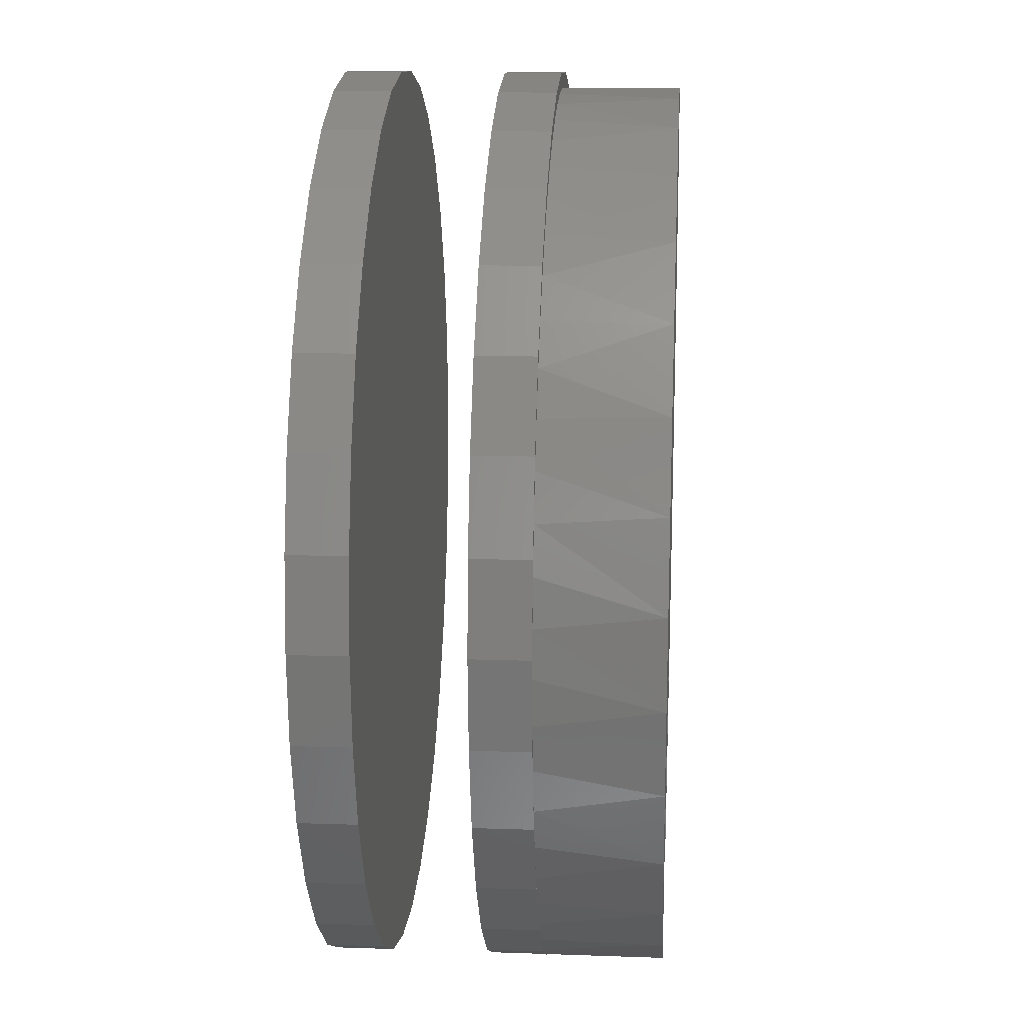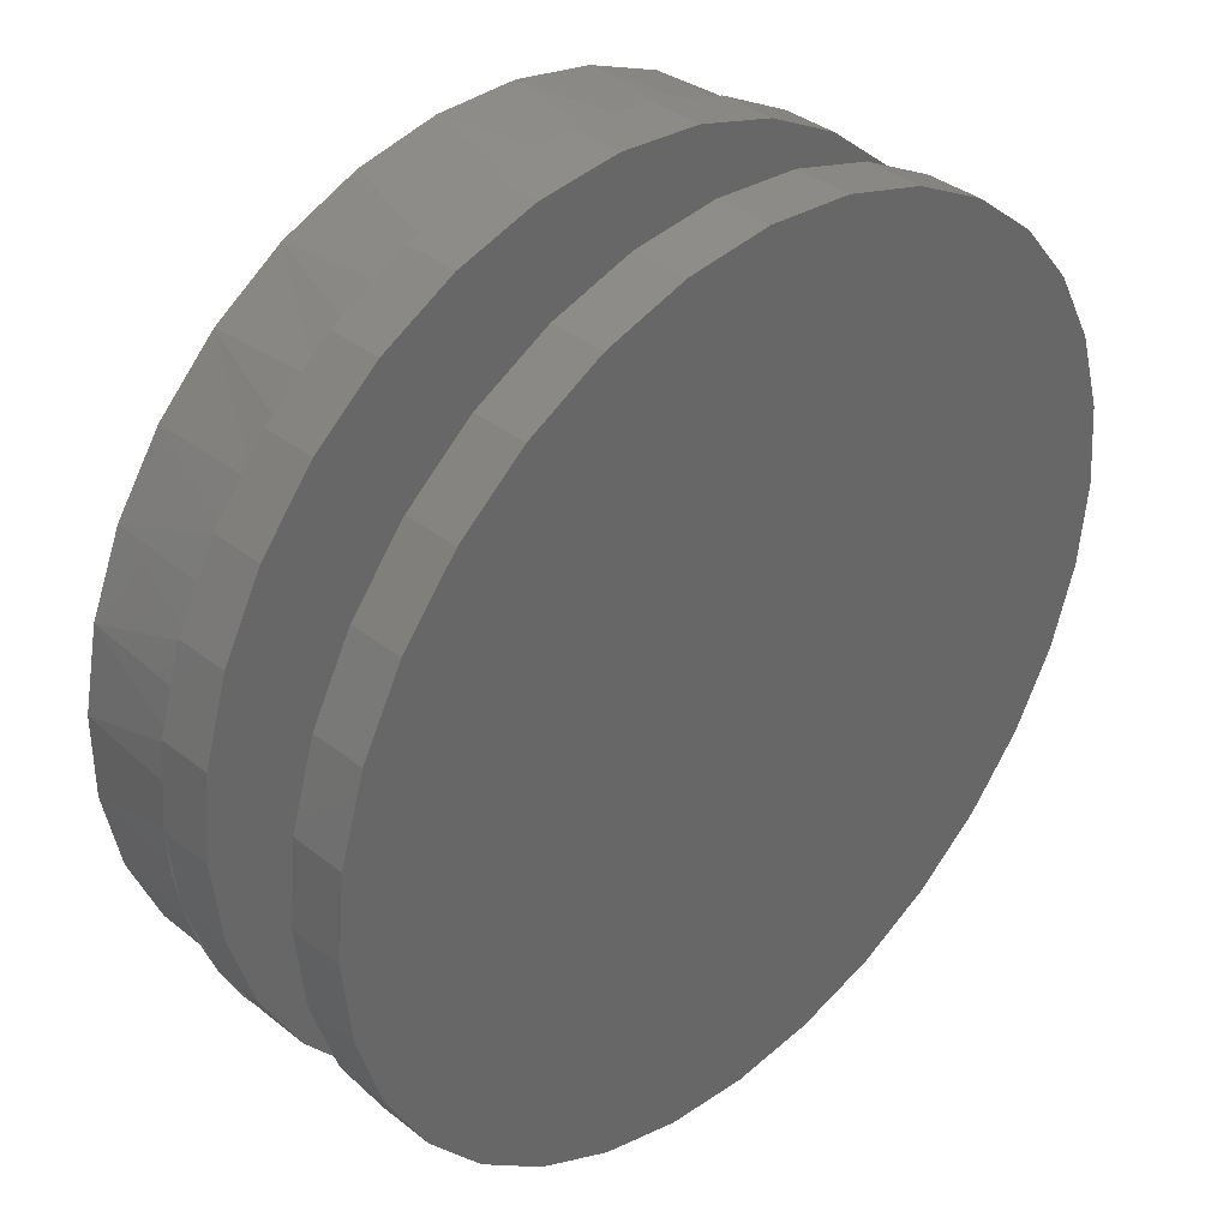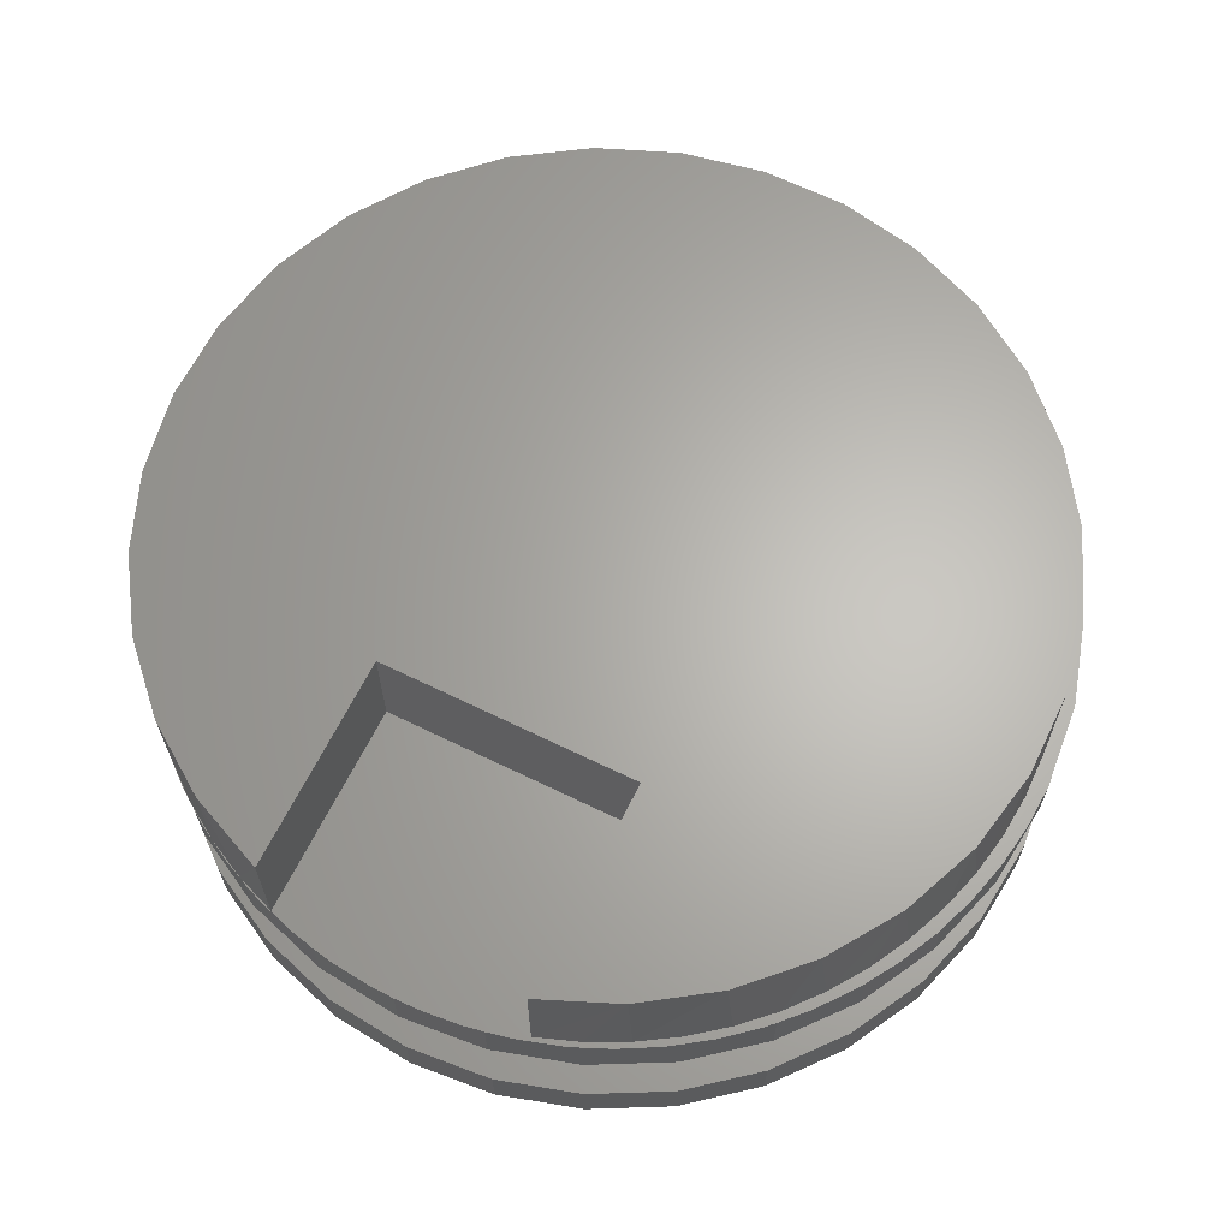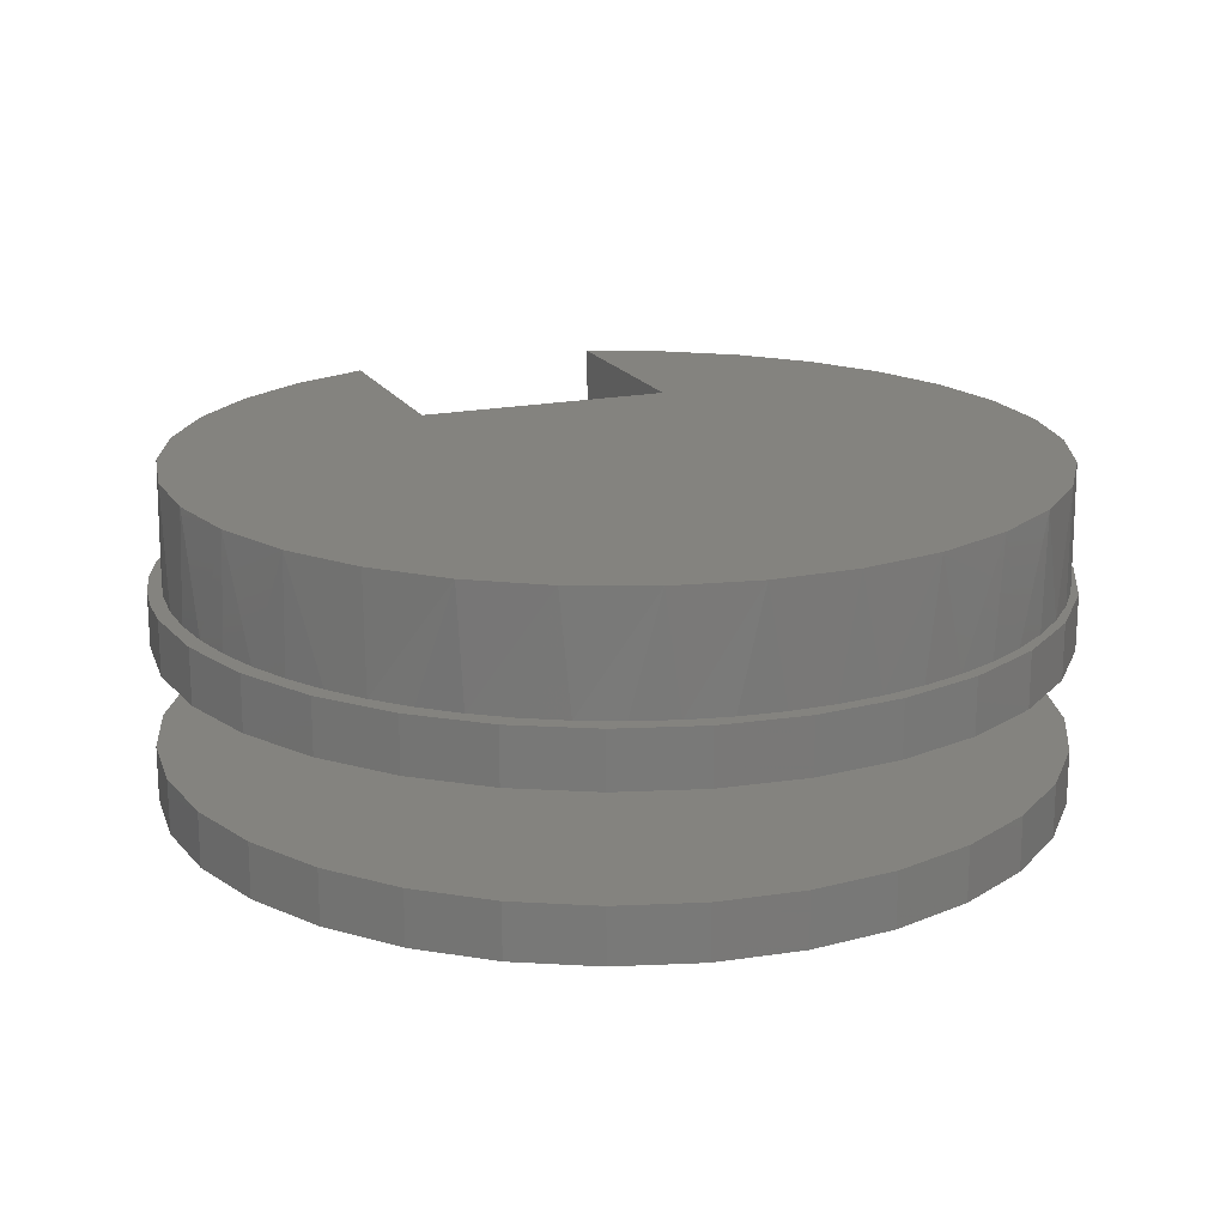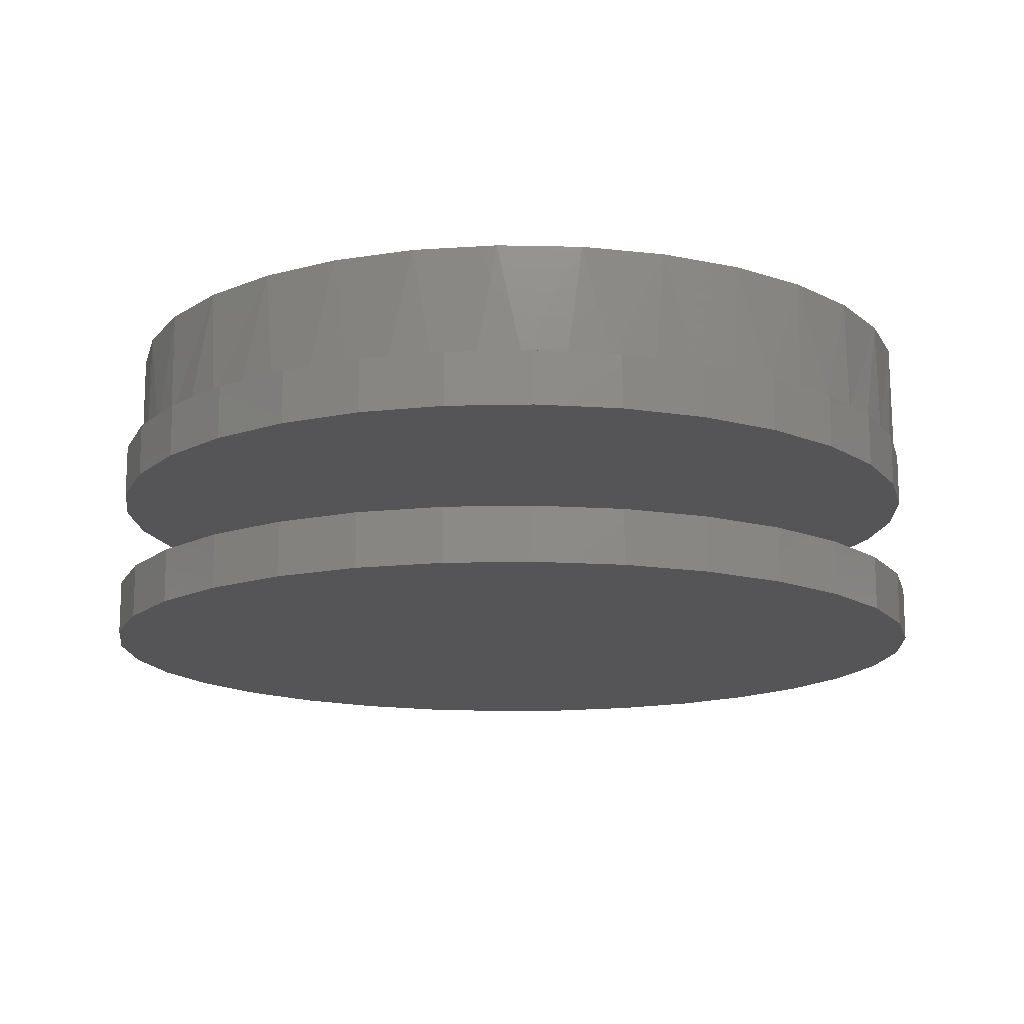
<metadata>
{"format":"stl","ext":"stl","renderer":"f3d","projection":"perspective","resolution":1024,"background":"white","views":[{"elev":16.4,"azim":-86.0,"up":"+Y"},{"elev":37.2,"azim":135.4,"up":"+Y"},{"elev":64.7,"azim":26.3,"up":"+Z"},{"elev":18.2,"azim":158.2,"up":"+Z"},{"elev":-14.4,"azim":-171.5,"up":"+Z"}]}
</metadata>
<code>
# stl→obj: 252 verts, 451 faces
v -0.6554 0.3418 0.2031
v -0.5744 0.462 0.2031
v -0.6186 0.4028 0.007812
v 0.6138 0.4028 0.007812
v 0.5679 0.464 0.007812
v 0.5696 0.462 0.2031
v 0.6506 0.3418 0.2031
v -0.2266 -0.7188 0.007812
v -0.2266 -0.7188 0.2031
v -0.2982 -0.6919 0.007812
v -0.3598 -0.6617 0.2031
v -0.3667 -0.6579 0.007812
v -0.4313 -0.617 0.007812
v -0.4793 -0.5799 0.2031
v -0.4914 -0.5696 0.007812
v -0.5462 -0.5163 0.007812
v -0.5807 -0.4764 0.2031
v -0.5953 -0.4577 0.007812
v -0.6381 -0.3943 0.007812
v -0.6601 -0.3552 0.2031
v -0.6742 -0.3268 0.007812
v -0.7031 -0.256 0.007812
v -0.7144 -0.2209 0.2031
v -0.7246 -0.1826 0.007812
v -0.7384 -0.1074 0.007812
v -0.7416 -0.07856 0.2031
v -0.7444 -0.03115 0.007812
v -0.7425 0.04531 0.007812
v -0.7406 0.06633 0.2031
v -0.7328 0.1212 0.007812
v -0.7153 0.1956 0.007812
v -0.7115 0.2083 0.2031
v -0.6902 0.2679 0.007812
v -0.6579 0.3372 0.007812
v -0.4716 0.5641 0.2031
v -0.5208 0.5202 0.007812
v -0.5727 0.464 0.007812
v -0.3509 0.6443 0.2031
v -0.401 0.615 0.007812
v -0.4634 0.5707 0.007812
v -0.217 0.6995 0.2031
v -0.2644 0.6834 0.007812
v -0.3345 0.6527 0.007812
v -0.07483 0.7276 0.2031
v -0.1167 0.7223 0.007812
v -0.1916 0.7067 0.007812
v 0.07006 0.7276 0.2031
v 0.03586 0.7302 0.007812
v -0.04063 0.7302 0.007812
v 0.2122 0.6995 0.2031
v 0.1868 0.7067 0.007812
v 0.1119 0.7223 0.007812
v 0.3461 0.6443 0.2031
v 0.3297 0.6527 0.007812
v 0.2597 0.6834 0.007812
v 0.4668 0.5641 0.2031
v 0.4586 0.5707 0.007812
v 0.3963 0.615 0.007812
v 0.516 0.5202 0.007812
v 0.7068 0.2083 0.2031
v 0.6855 0.2679 0.007812
v 0.6531 0.3372 0.007812
v 0.7359 0.06633 0.2031
v 0.728 0.1212 0.007812
v 0.7105 0.1956 0.007812
v 0.7368 -0.07856 0.2031
v 0.7396 -0.03115 0.007812
v 0.7378 0.04531 0.007812
v 0.7097 -0.2209 0.2031
v 0.7198 -0.1826 0.007812
v 0.7336 -0.1074 0.007812
v 0.6553 -0.3552 0.2031
v 0.6694 -0.3268 0.007812
v 0.6983 -0.256 0.007812
v 0.576 -0.4764 0.2031
v 0.5906 -0.4577 0.007812
v 0.6334 -0.3943 0.007812
v 0.4746 -0.5799 0.2031
v 0.4866 -0.5696 0.007812
v 0.5415 -0.5163 0.007812
v 0.355 -0.6617 0.2031
v 0.3619 -0.6579 0.007812
v 0.4265 -0.617 0.007812
v 0.2218 -0.7188 0.2031
v 0.2218 -0.7188 0.007812
v 0.2934 -0.6919 0.007812
v -0.2266 -0.6569 0.2031
v -0.2266 -0.6569 0.007812
v -0.2266 -0.3477 0.2031
v -0.2266 -0.3477 0.007812
v 0.2218 -0.3477 0.2031
v 0.2218 -0.3477 0.007812
v 0.2218 -0.6569 0.2031
v 0.2218 -0.6569 0.007812
v -0.03049 -0.7569 0.007812
v 0.007895 0.7579 0.007812
v -0.4132 0.6302 0.007812
v -0.528 0.5359 0.007812
v -0.6223 0.4211 0.007812
v -0.6923 0.29 0.007812
v -0.7354 0.1479 0.007812
v -0.7461 -0.07667 0.007812
v -0.7345 -0.1526 0.007812
v -0.7152 -0.2269 0.007812
v -0.6886 -0.2989 0.007812
v -0.6548 -0.3678 0.007812
v -0.6142 -0.433 0.007812
v -0.5672 -0.4937 0.007812
v -0.5143 -0.5493 0.007812
v -0.456 -0.5993 0.007812
v -0.393 -0.6432 0.007812
v -0.3259 -0.6804 0.007812
v -0.2553 -0.7107 0.007812
v 0.2979 0.7002 0.007812
v 0.429 0.6302 0.007812
v 0.583 -0.4937 0.007812
v 0.5301 -0.5493 0.007812
v 0.4718 -0.5993 0.007812
v 0.4088 -0.6432 0.007812
v 0.3417 -0.6804 0.007812
v 0.2711 -0.7107 0.007812
v 0.1227 -0.7492 0.007812
v 0.1979 -0.7337 0.007812
v -0.1821 -0.7337 0.007812
v -0.1069 -0.7492 0.007812
v -0.75 9.281e-17 0.007812
v 0.04628 -0.7569 0.007812
v -0.14 0.7433 0.007812
v -0.2821 0.7002 0.007812
v 0.1558 0.7433 0.007812
v 0.5438 0.5359 0.007812
v 0.6381 0.4211 0.007812
v 0.7081 0.29 0.007812
v 0.7512 0.1479 0.007812
v 0.7658 0 0.007812
v 0.7619 -0.07667 0.007812
v 0.7503 -0.1526 0.007812
v 0.731 -0.2269 0.007812
v 0.7044 -0.2989 0.007812
v 0.6706 -0.3678 0.007812
v 0.6299 -0.433 0.007812
v 0.7658 -1.856e-16 -0.3516
v 0.7658 0 -0.2578
v 0.7512 -0.1479 -0.3516
v 0.7512 -0.1479 -0.2578
v 0.7081 -0.29 -0.3516
v 0.7081 -0.29 -0.2578
v 0.6381 -0.4211 -0.3516
v 0.6381 -0.4211 -0.2578
v 0.5438 -0.5359 -0.3516
v 0.5438 -0.5359 -0.2578
v 0.429 -0.6302 -0.3516
v 0.429 -0.6302 -0.2578
v 0.2979 -0.7002 -0.3516
v 0.2979 -0.7002 -0.2578
v 0.1558 -0.7433 -0.3516
v 0.1558 -0.7433 -0.2578
v 0.007895 -0.7579 -0.3516
v 0.007895 -0.7579 -0.2578
v -0.14 -0.7433 -0.3516
v -0.14 -0.7433 -0.2578
v -0.2821 -0.7002 -0.3516
v -0.2821 -0.7002 -0.2578
v -0.4132 -0.6302 -0.3516
v -0.4132 -0.6302 -0.2578
v -0.528 -0.5359 -0.3516
v -0.528 -0.5359 -0.2578
v -0.6223 -0.4211 -0.3516
v -0.6223 -0.4211 -0.2578
v -0.6923 -0.29 -0.3516
v -0.6923 -0.29 -0.2578
v -0.7354 -0.1479 -0.3516
v -0.7354 -0.1479 -0.2578
v -0.75 9.281e-17 -0.3516
v -0.75 9.281e-17 -0.2578
v 0.7658 0 -0.08594
v 0.7512 -0.1479 -0.08594
v 0.7512 -0.1479 0.007812
v 0.7081 -0.29 -0.08594
v 0.7081 -0.29 0.007812
v 0.6381 -0.4211 -0.08594
v 0.6381 -0.4211 0.007812
v 0.5438 -0.5359 -0.08594
v 0.5438 -0.5359 0.007812
v 0.429 -0.6302 -0.08594
v 0.429 -0.6302 0.007812
v 0.2979 -0.7002 -0.08594
v 0.2979 -0.7002 0.007812
v 0.1558 -0.7433 -0.08594
v 0.1558 -0.7433 0.007812
v 0.007895 -0.7579 -0.08594
v 0.007895 -0.7579 0.007812
v -0.14 -0.7433 -0.08594
v -0.14 -0.7433 0.007812
v -0.2821 -0.7002 -0.08594
v -0.2821 -0.7002 0.007812
v -0.4132 -0.6302 -0.08594
v -0.4132 -0.6302 0.007812
v -0.528 -0.5359 -0.08594
v -0.528 -0.5359 0.007812
v -0.6223 -0.4211 -0.08594
v -0.6223 -0.4211 0.007812
v -0.6923 -0.29 -0.08594
v -0.6923 -0.29 0.007812
v -0.7354 -0.1479 -0.08594
v -0.7354 -0.1479 0.007812
v -0.75 9.281e-17 -0.08594
v -0.7354 0.1479 -0.3516
v -0.7354 0.1479 -0.2578
v -0.6923 0.29 -0.3516
v -0.6923 0.29 -0.2578
v -0.6223 0.4211 -0.3516
v -0.6223 0.4211 -0.2578
v -0.528 0.5359 -0.3516
v -0.528 0.5359 -0.2578
v -0.4132 0.6302 -0.3516
v -0.4132 0.6302 -0.2578
v -0.2821 0.7002 -0.3516
v -0.2821 0.7002 -0.2578
v -0.14 0.7433 -0.3516
v -0.14 0.7433 -0.2578
v 0.007895 0.7579 -0.3516
v 0.007895 0.7579 -0.2578
v 0.1558 0.7433 -0.3516
v 0.1558 0.7433 -0.2578
v 0.2979 0.7002 -0.3516
v 0.2979 0.7002 -0.2578
v 0.429 0.6302 -0.3516
v 0.429 0.6302 -0.2578
v 0.5438 0.5359 -0.3516
v 0.5438 0.5359 -0.2578
v 0.6381 0.4211 -0.3516
v 0.6381 0.4211 -0.2578
v 0.7081 0.29 -0.3516
v 0.7081 0.29 -0.2578
v 0.7512 0.1479 -0.3516
v 0.7512 0.1479 -0.2578
v -0.7354 0.1479 -0.08594
v -0.6923 0.29 -0.08594
v -0.6223 0.4211 -0.08594
v -0.528 0.5359 -0.08594
v -0.4132 0.6302 -0.08594
v -0.2821 0.7002 -0.08594
v -0.14 0.7433 -0.08594
v 0.007895 0.7579 -0.08594
v 0.1558 0.7433 -0.08594
v 0.2979 0.7002 -0.08594
v 0.429 0.6302 -0.08594
v 0.5438 0.5359 -0.08594
v 0.6381 0.4211 -0.08594
v 0.7081 0.29 -0.08594
v 0.7512 0.1479 -0.08594
f 1 2 3
f 4 5 6
f 6 7 4
f 8 9 10
f 10 9 11
f 10 11 12
f 12 11 13
f 13 11 14
f 13 14 15
f 15 14 16
f 16 14 17
f 16 17 18
f 18 17 19
f 19 17 20
f 19 20 21
f 21 20 22
f 22 20 23
f 22 23 24
f 24 23 25
f 25 23 26
f 25 26 27
f 27 26 28
f 28 26 29
f 28 29 30
f 30 29 31
f 31 29 32
f 31 32 33
f 33 32 34
f 34 32 1
f 34 1 3
f 35 36 2
f 2 36 37
f 2 37 3
f 38 39 35
f 35 39 40
f 35 40 36
f 41 42 38
f 38 42 43
f 38 43 39
f 44 45 41
f 41 45 46
f 41 46 42
f 47 48 44
f 44 48 49
f 44 49 45
f 50 51 47
f 47 51 52
f 47 52 48
f 53 54 50
f 50 54 55
f 50 55 51
f 56 57 53
f 53 57 58
f 53 58 54
f 6 5 56
f 56 5 59
f 56 59 57
f 60 61 7
f 7 61 62
f 7 62 4
f 63 64 60
f 60 64 65
f 60 65 61
f 66 67 63
f 63 67 68
f 63 68 64
f 69 70 66
f 66 70 71
f 66 71 67
f 72 73 69
f 69 73 74
f 69 74 70
f 75 76 72
f 72 76 77
f 72 77 73
f 78 79 75
f 75 79 80
f 75 80 76
f 81 82 78
f 78 82 83
f 78 83 79
f 84 85 81
f 81 85 86
f 81 86 82
f 87 9 88
f 88 9 8
f 89 87 90
f 90 87 88
f 91 89 92
f 92 89 90
f 93 91 94
f 94 91 92
f 84 93 85
f 85 93 94
f 88 8 95
f 48 96 49
f 43 97 39
f 40 39 97
f 97 98 40
f 40 98 36
f 37 36 98
f 98 99 37
f 37 99 3
f 34 3 99
f 99 100 34
f 34 100 33
f 31 33 100
f 100 101 31
f 31 101 30
f 28 30 101
f 27 102 25
f 25 102 103
f 25 103 24
f 24 103 104
f 24 104 22
f 22 104 105
f 22 105 21
f 105 106 21
f 21 106 19
f 106 107 19
f 19 107 18
f 107 108 18
f 18 108 16
f 108 109 16
f 16 109 15
f 109 110 15
f 15 110 13
f 110 111 13
f 13 111 12
f 111 112 12
f 12 112 10
f 112 113 10
f 114 51 55
f 115 58 57
f 76 80 116
f 117 116 80
f 80 79 117
f 118 117 79
f 79 83 118
f 119 118 83
f 83 82 119
f 120 119 82
f 82 86 120
f 121 120 86
f 94 122 123
f 85 94 123
f 85 123 121
f 85 121 86
f 8 10 113
f 8 113 124
f 8 124 125
f 8 125 95
f 126 102 27
f 126 27 28
f 126 28 101
f 90 88 95
f 90 95 127
f 90 127 122
f 90 122 94
f 90 94 92
f 128 129 46
f 128 46 45
f 128 45 49
f 128 49 96
f 129 97 43
f 129 43 42
f 129 42 46
f 130 96 48
f 130 48 52
f 130 52 51
f 130 51 114
f 58 115 54
f 54 115 114
f 54 114 55
f 115 57 131
f 131 57 59
f 131 59 132
f 132 59 5
f 132 5 4
f 132 4 133
f 133 4 62
f 133 62 61
f 133 61 134
f 134 61 65
f 134 65 64
f 134 64 135
f 135 64 68
f 135 68 67
f 135 67 136
f 136 67 71
f 136 71 137
f 137 71 70
f 137 70 138
f 138 70 74
f 138 74 139
f 139 74 73
f 139 73 140
f 140 73 77
f 140 77 141
f 141 77 76
f 141 76 116
f 89 23 20
f 91 72 69
f 93 84 81
f 93 81 78
f 93 78 75
f 93 75 72
f 93 72 91
f 87 89 20
f 87 20 17
f 87 17 14
f 87 14 11
f 87 11 9
f 47 44 50
f 50 44 41
f 50 41 53
f 53 41 38
f 53 38 56
f 56 38 35
f 56 35 6
f 6 35 2
f 6 2 7
f 7 2 1
f 7 1 60
f 60 1 32
f 60 32 63
f 63 32 29
f 63 29 66
f 66 29 26
f 66 26 69
f 69 26 23
f 69 23 91
f 91 23 89
f 142 143 144
f 144 143 145
f 144 145 146
f 146 145 147
f 146 147 148
f 148 147 149
f 148 149 150
f 150 149 151
f 150 151 152
f 152 151 153
f 152 153 154
f 154 153 155
f 154 155 156
f 156 155 157
f 156 157 158
f 158 157 159
f 158 159 160
f 160 159 161
f 160 161 162
f 162 161 163
f 162 163 164
f 164 163 165
f 164 165 166
f 166 165 167
f 166 167 168
f 168 167 169
f 168 169 170
f 170 169 171
f 170 171 172
f 172 171 173
f 172 173 174
f 174 173 175
f 176 135 177
f 177 135 178
f 177 178 179
f 179 178 180
f 179 180 181
f 181 180 182
f 181 182 183
f 183 182 184
f 183 184 185
f 185 184 186
f 185 186 187
f 187 186 188
f 187 188 189
f 189 188 190
f 189 190 191
f 191 190 192
f 191 192 193
f 193 192 194
f 193 194 195
f 195 194 196
f 195 196 197
f 197 196 198
f 197 198 199
f 199 198 200
f 199 200 201
f 201 200 202
f 201 202 203
f 203 202 204
f 203 204 205
f 205 204 206
f 205 206 207
f 207 206 126
f 174 175 208
f 208 175 209
f 208 209 210
f 210 209 211
f 210 211 212
f 212 211 213
f 212 213 214
f 214 213 215
f 214 215 216
f 216 215 217
f 216 217 218
f 218 217 219
f 218 219 220
f 220 219 221
f 220 221 222
f 222 221 223
f 222 223 224
f 224 223 225
f 224 225 226
f 226 225 227
f 226 227 228
f 228 227 229
f 228 229 230
f 230 229 231
f 230 231 232
f 232 231 233
f 232 233 234
f 234 233 235
f 234 235 236
f 236 235 237
f 236 237 142
f 142 237 143
f 207 126 238
f 238 126 101
f 238 101 239
f 239 101 100
f 239 100 240
f 240 100 99
f 240 99 241
f 241 99 98
f 241 98 242
f 242 98 97
f 242 97 243
f 243 97 129
f 243 129 244
f 244 129 128
f 244 128 245
f 245 128 96
f 245 96 246
f 246 96 130
f 246 130 247
f 247 130 114
f 247 114 248
f 248 114 115
f 248 115 249
f 249 115 131
f 249 131 250
f 250 131 132
f 250 132 251
f 251 132 133
f 251 133 252
f 252 133 134
f 252 134 176
f 176 134 135
f 245 246 244
f 191 193 189
f 189 193 195
f 189 195 187
f 187 195 197
f 187 197 185
f 185 197 199
f 185 199 183
f 183 199 201
f 183 201 181
f 181 201 203
f 181 203 179
f 179 203 205
f 179 205 177
f 177 205 207
f 177 207 176
f 176 207 238
f 176 238 252
f 252 238 239
f 252 239 251
f 251 239 240
f 251 240 250
f 250 240 241
f 250 241 249
f 249 241 242
f 249 242 248
f 248 242 243
f 248 243 247
f 247 243 244
f 247 244 246
f 221 225 223
f 225 221 227
f 227 221 219
f 227 219 229
f 229 219 217
f 229 217 231
f 231 217 215
f 231 215 233
f 233 215 213
f 233 213 235
f 235 213 211
f 235 211 237
f 237 211 209
f 237 209 143
f 143 209 175
f 143 175 145
f 145 175 173
f 145 173 147
f 147 173 171
f 147 171 149
f 149 171 169
f 149 169 151
f 151 169 167
f 151 167 153
f 153 167 165
f 153 165 155
f 155 165 163
f 155 163 157
f 157 163 161
f 157 161 159
f 222 224 220
f 158 160 156
f 156 160 162
f 156 162 154
f 154 162 164
f 154 164 152
f 152 164 166
f 152 166 150
f 150 166 168
f 150 168 148
f 148 168 170
f 148 170 146
f 146 170 172
f 146 172 144
f 144 172 174
f 144 174 142
f 142 174 208
f 142 208 236
f 236 208 210
f 236 210 234
f 234 210 212
f 234 212 232
f 232 212 214
f 232 214 230
f 230 214 216
f 230 216 228
f 228 216 218
f 228 218 226
f 226 218 220
f 226 220 224

</code>
